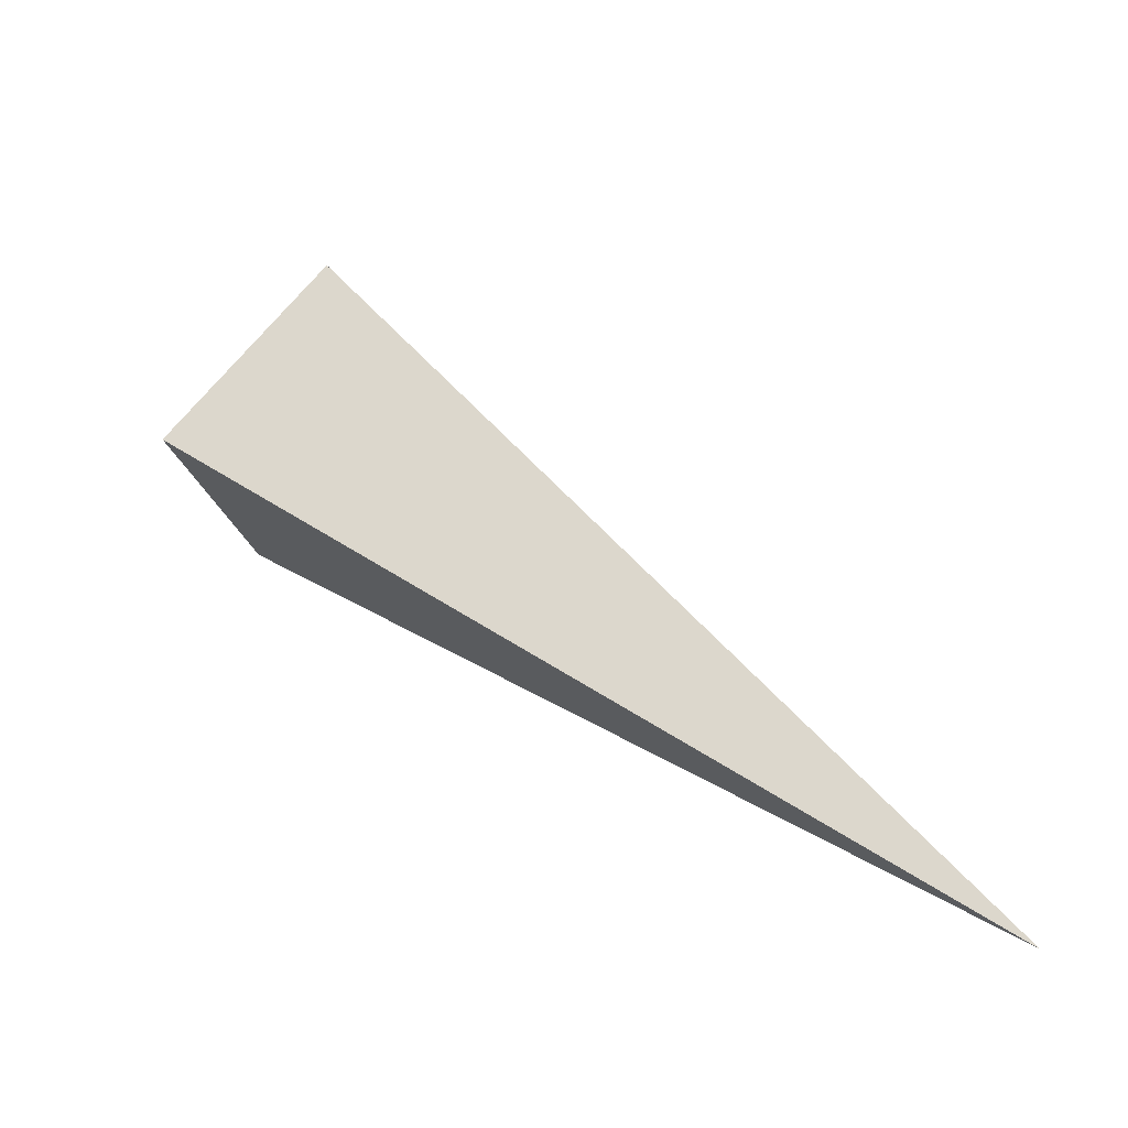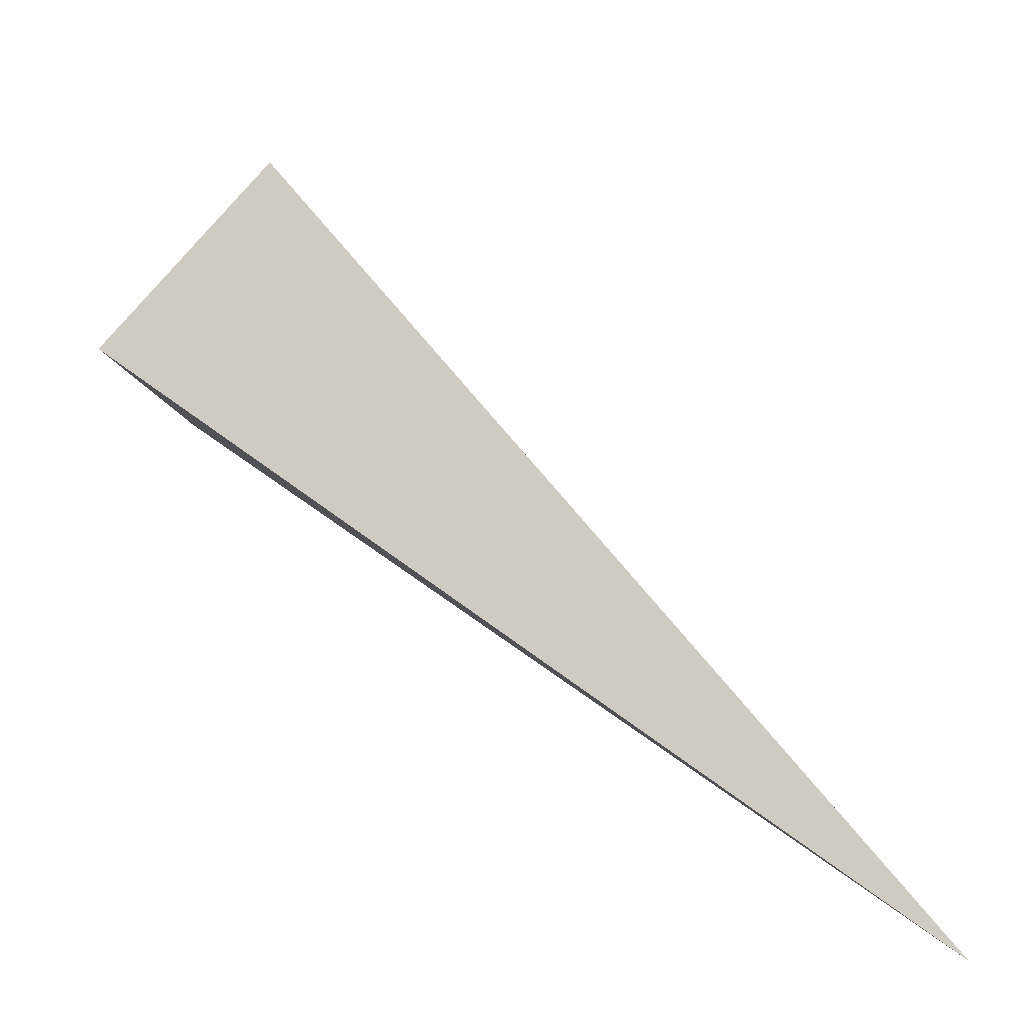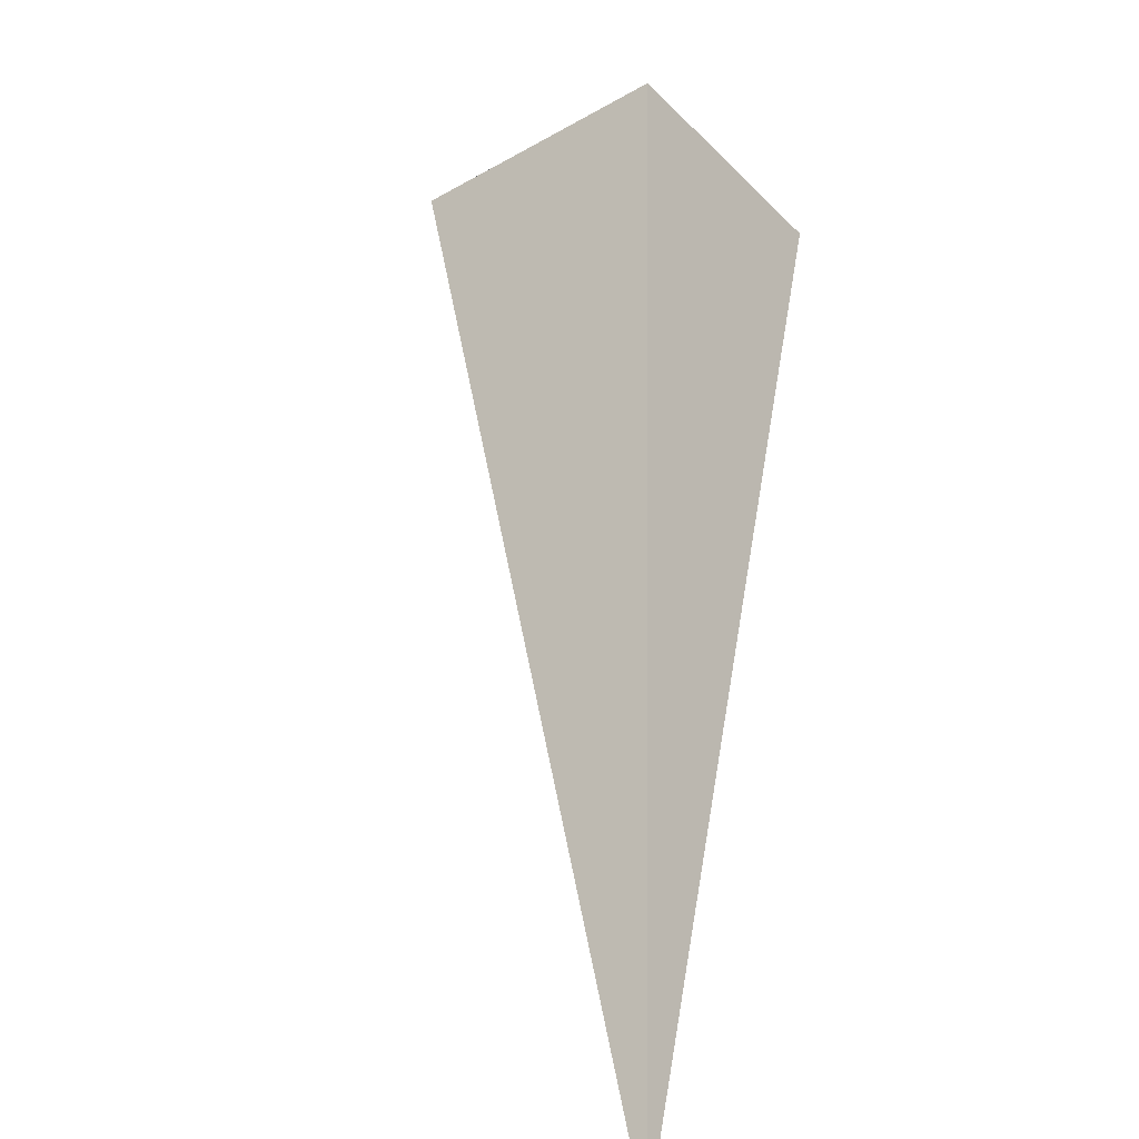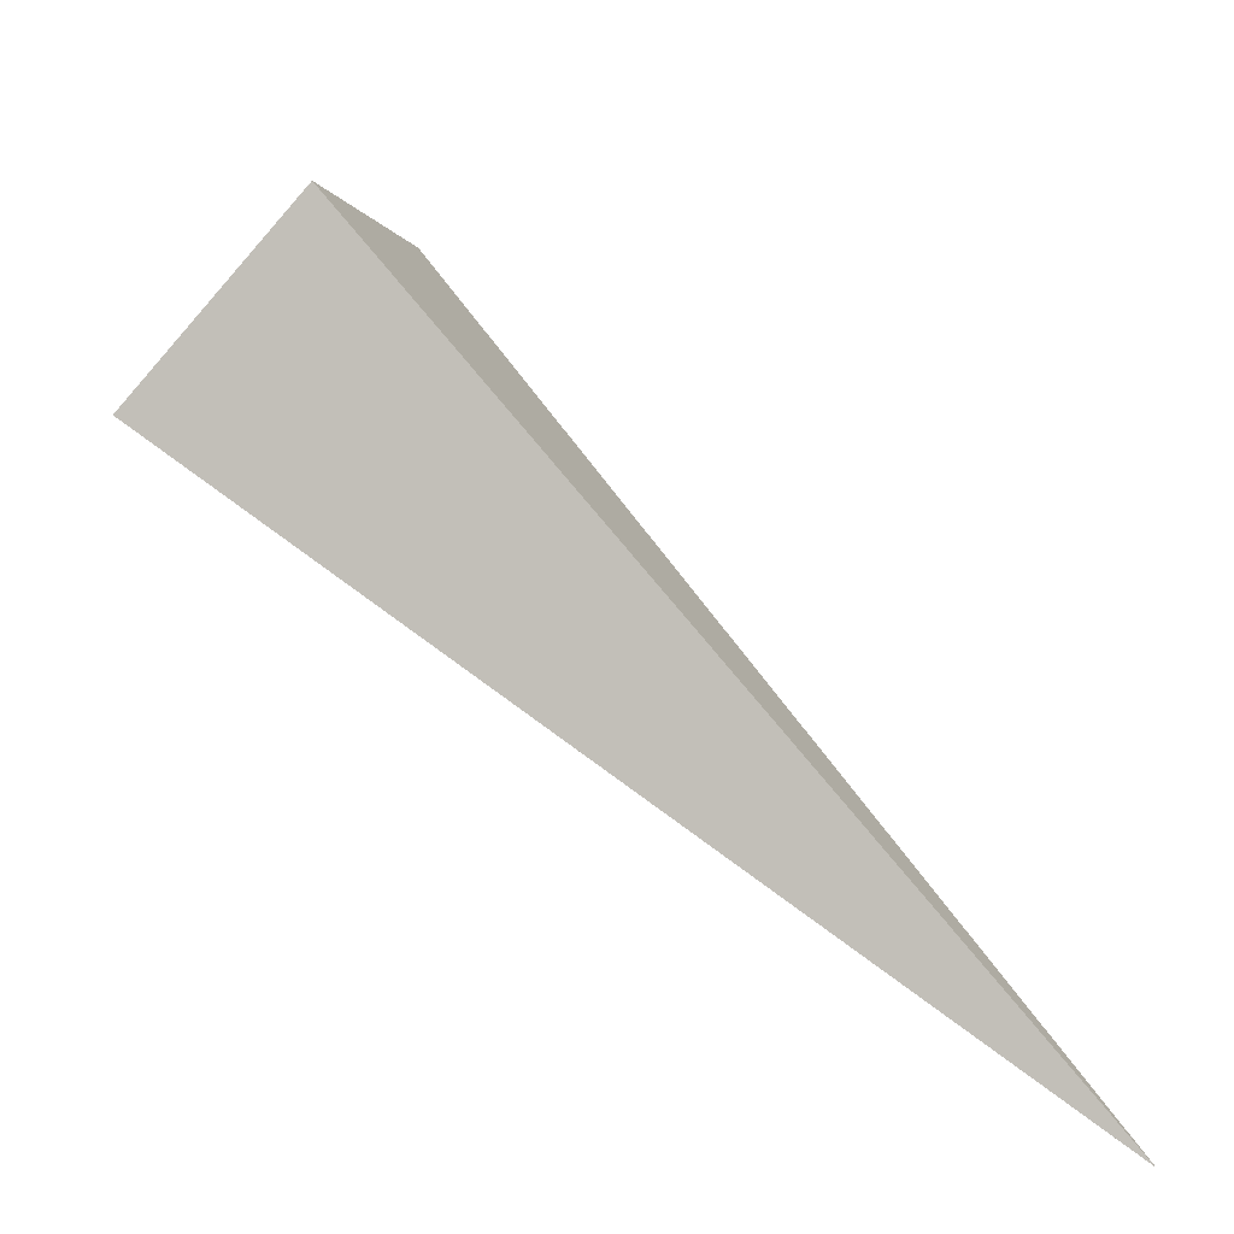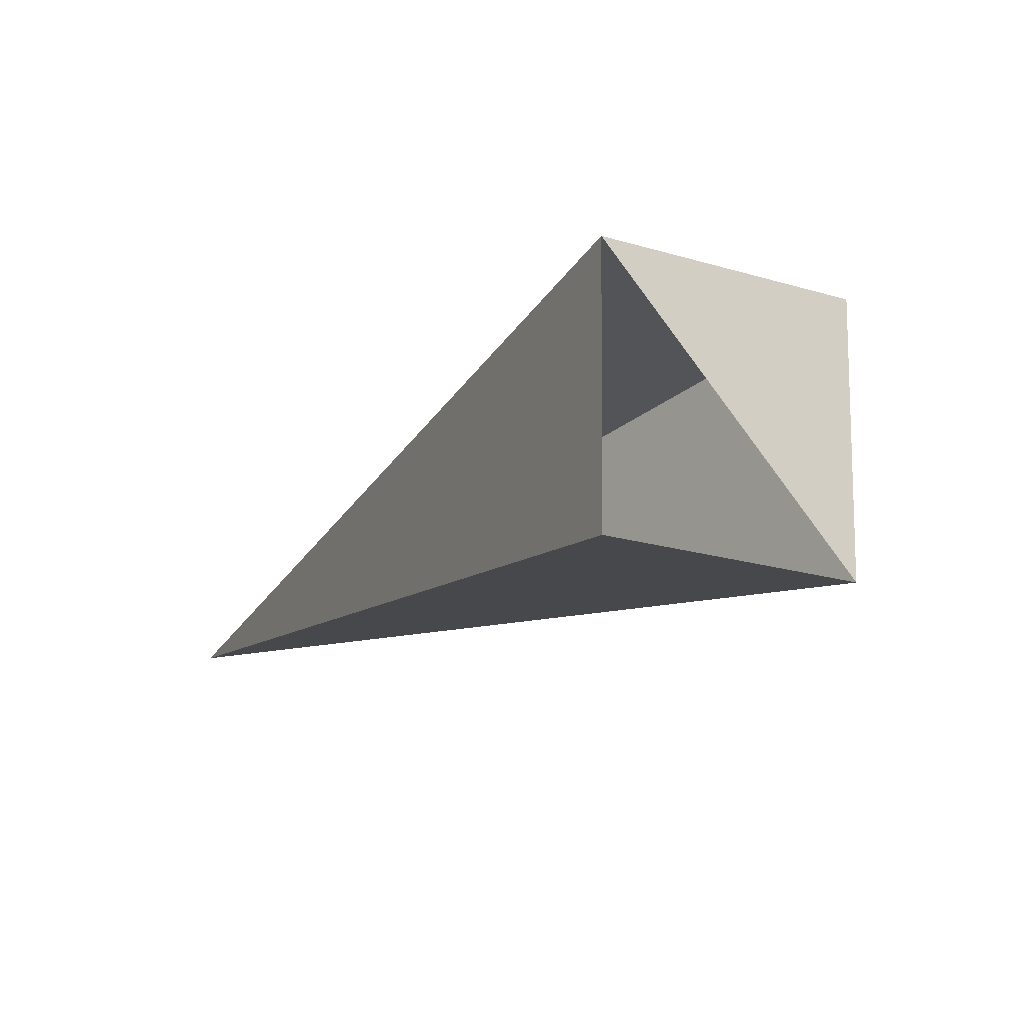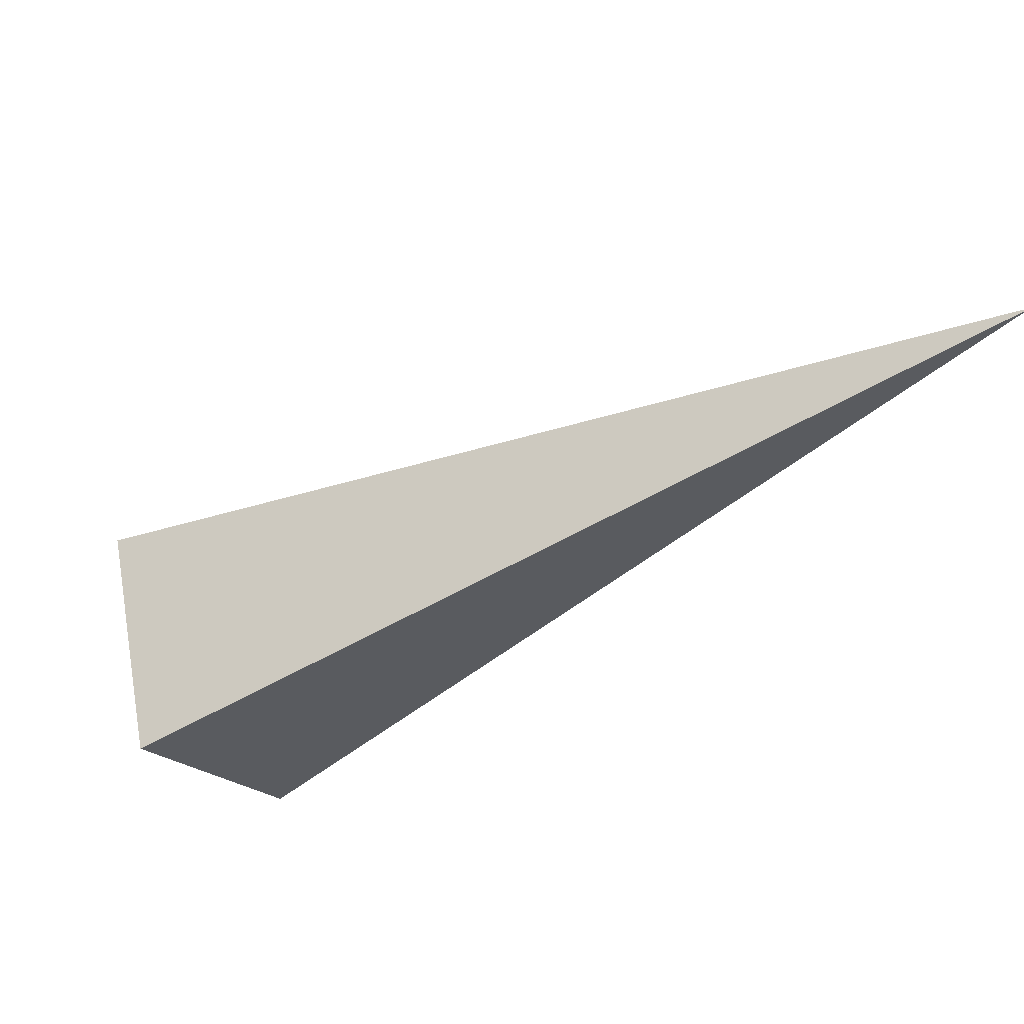
<metadata>
{"format":"obj","ext":"obj","renderer":"f3d","projection":"perspective","resolution":1024,"background":"white","views":[{"elev":33.8,"azim":0.0,"up":"+Z"},{"elev":-42.7,"azim":-2.3,"up":"+Y"},{"elev":9.9,"azim":98.9,"up":"+Y"},{"elev":-32.6,"azim":-0.7,"up":"+Y"},{"elev":38.4,"azim":-127.3,"up":"+Y"},{"elev":-57.5,"azim":-13.3,"up":"+Z"}]}
</metadata>
<code>
o 2388747929760
v 5779 237.6 543
v 5779 237.4 543.5
v 5781 236 542.9
v 5781 236 542.9
v 5779 237.4 543.5
v 5779 237.1 543.2
v 5781 236 542.9
v 5781 236 542.9
v 5779 237.1 543.2
v 5779 237.3 542.8
v 5781 236 542.9
v 5781 236 542.9
v 5779 237.3 542.8
v 5779 237.6 543
v 5781 236 542.9
v 5781 236 542.9
v 5779 237.6 543
v 5779 237.4 543.5
v 5779 237.1 543.2
v 5779 237.3 542.8
f 1 2 3
f 5 6 7
f 9 10 11
f 13 14 15
f 17 18 19

</code>
